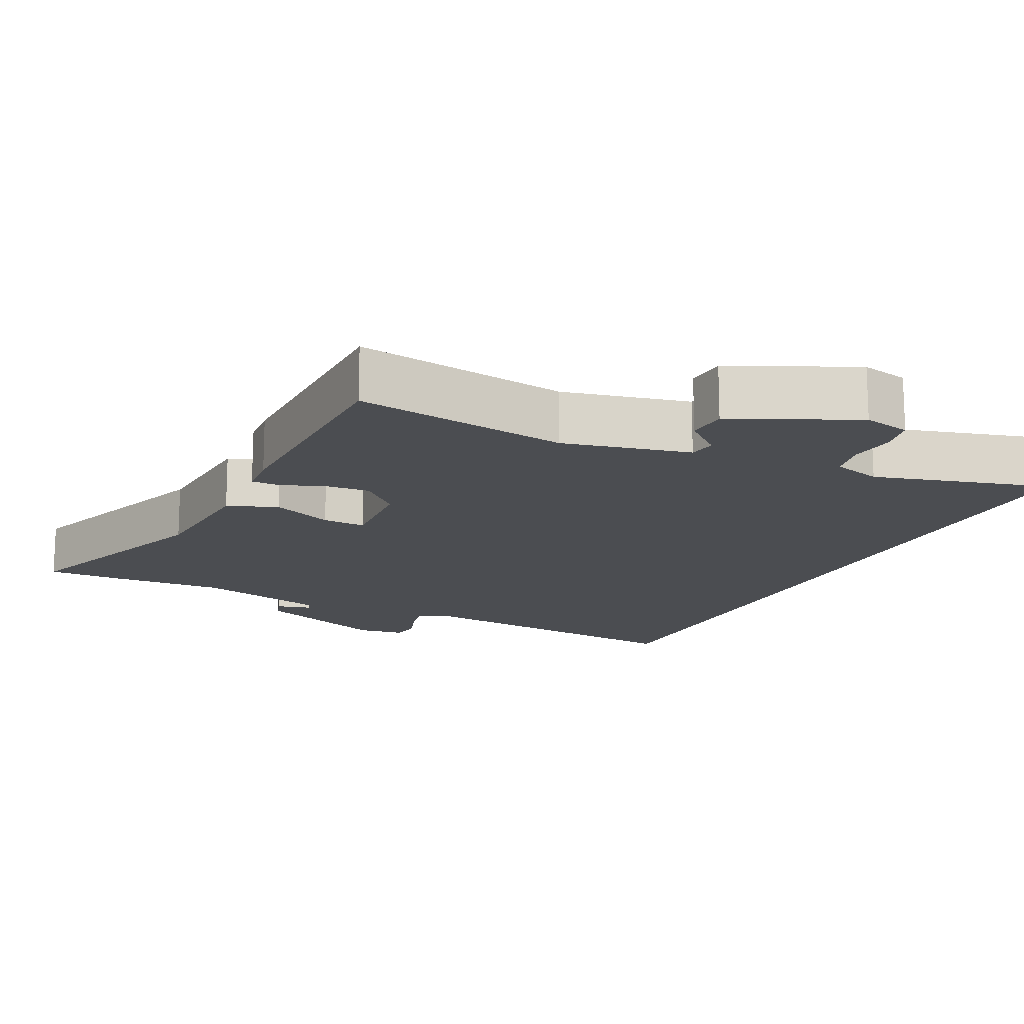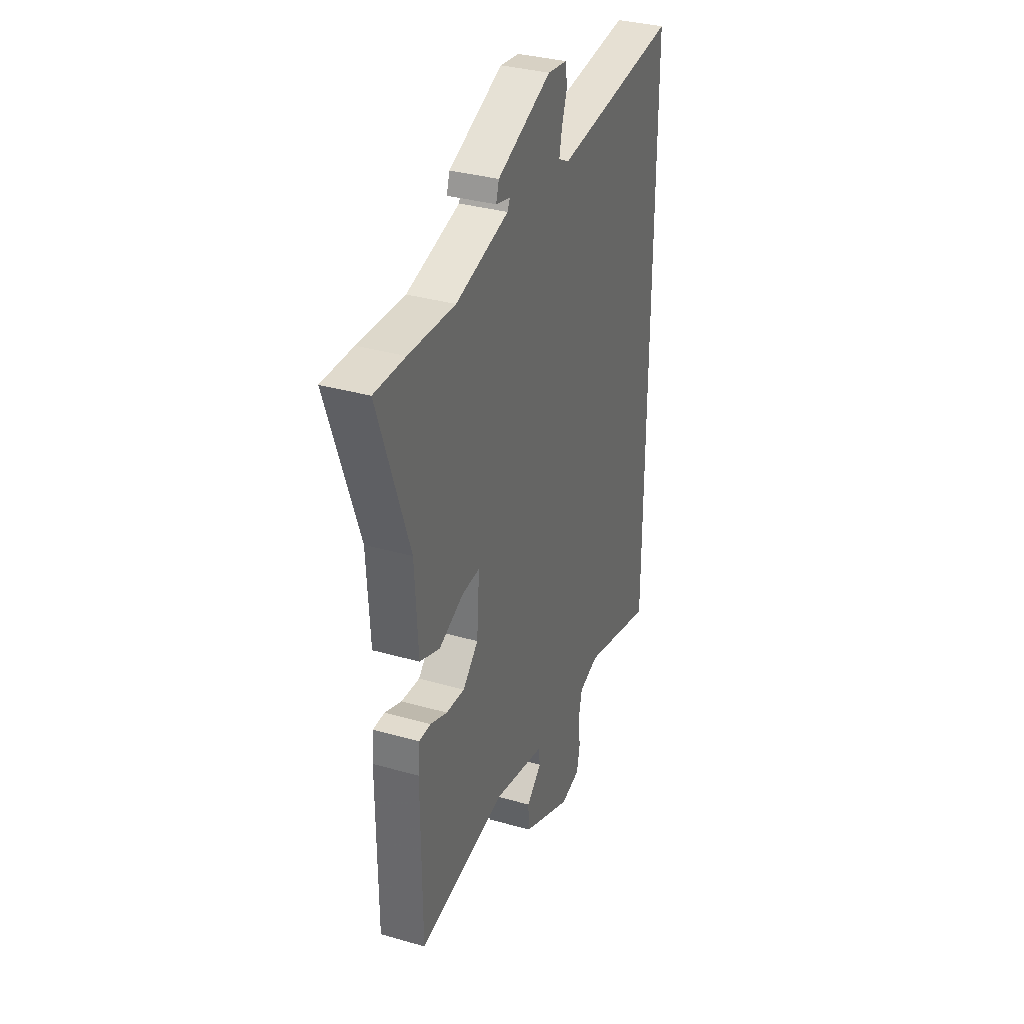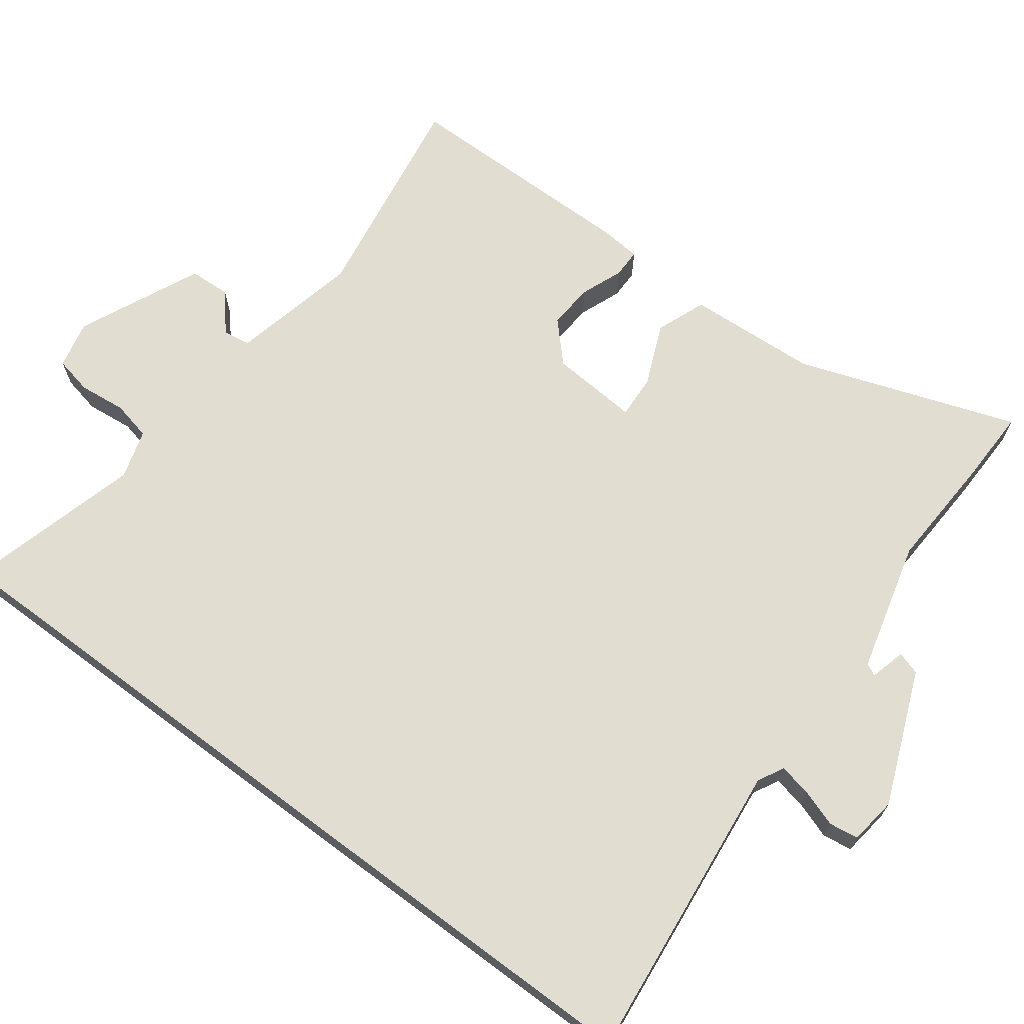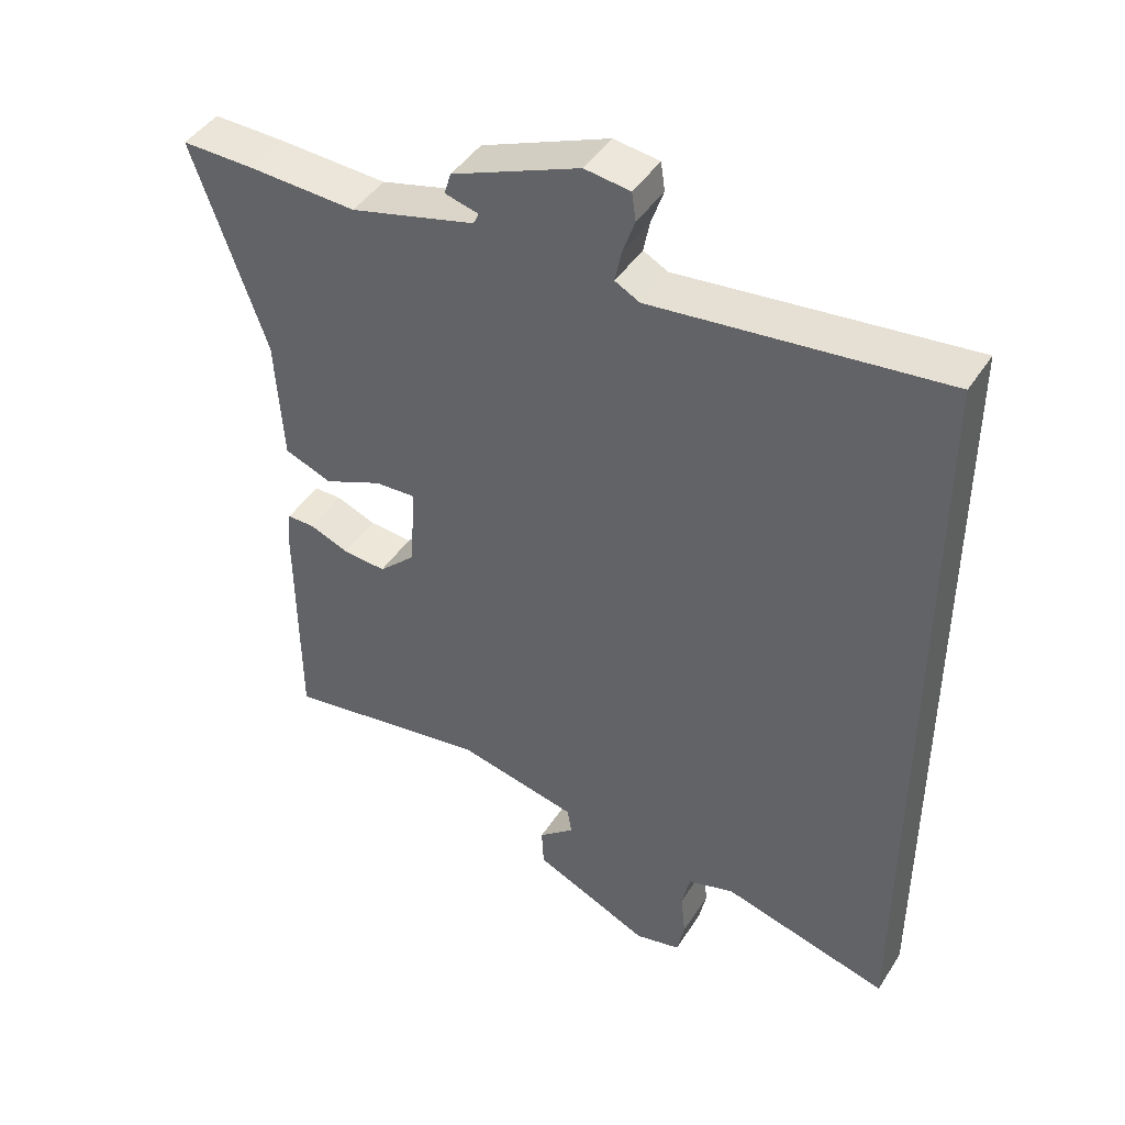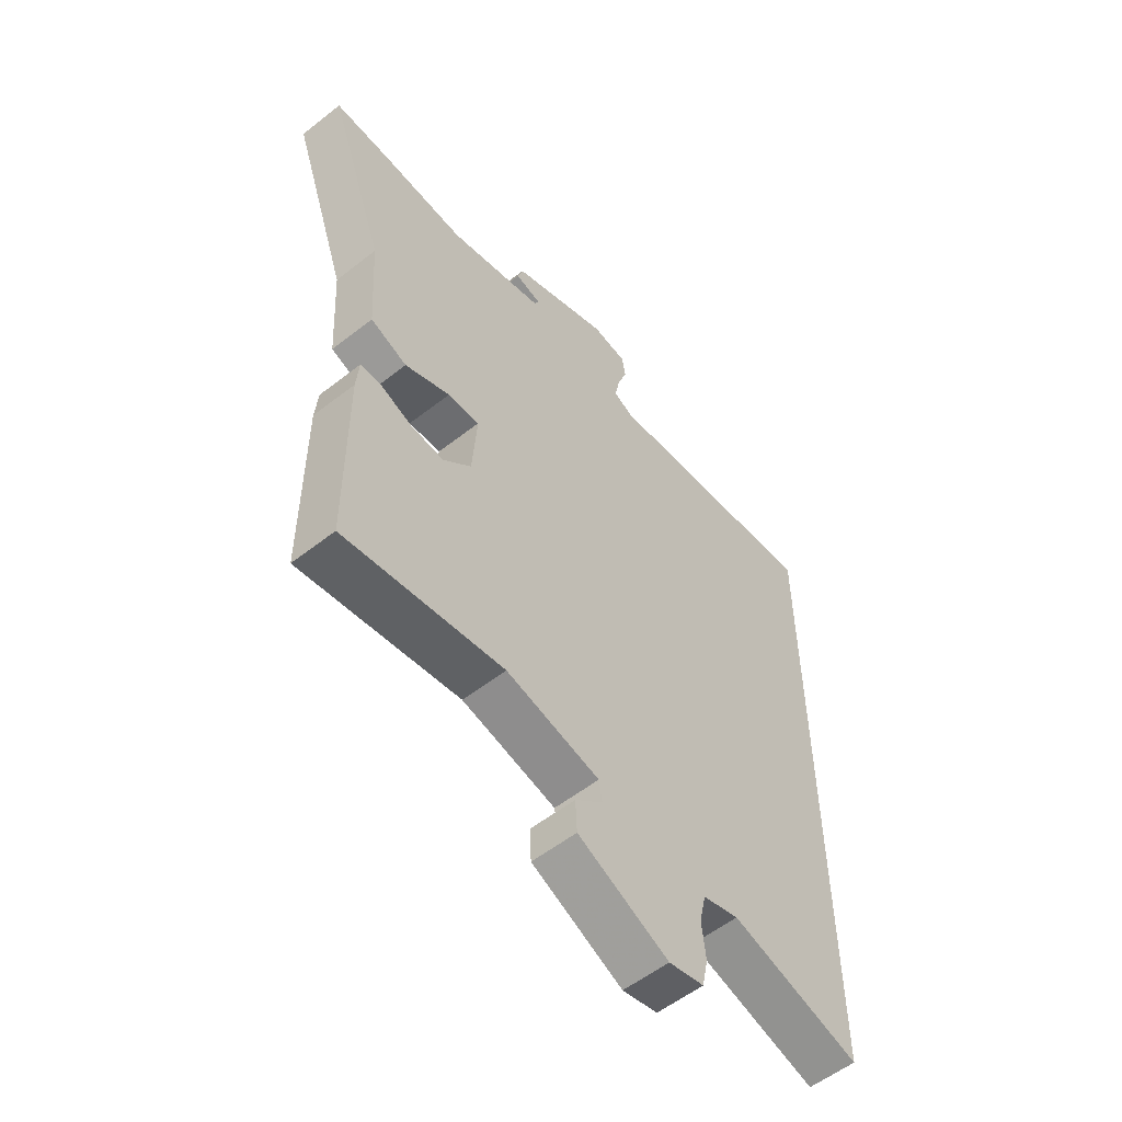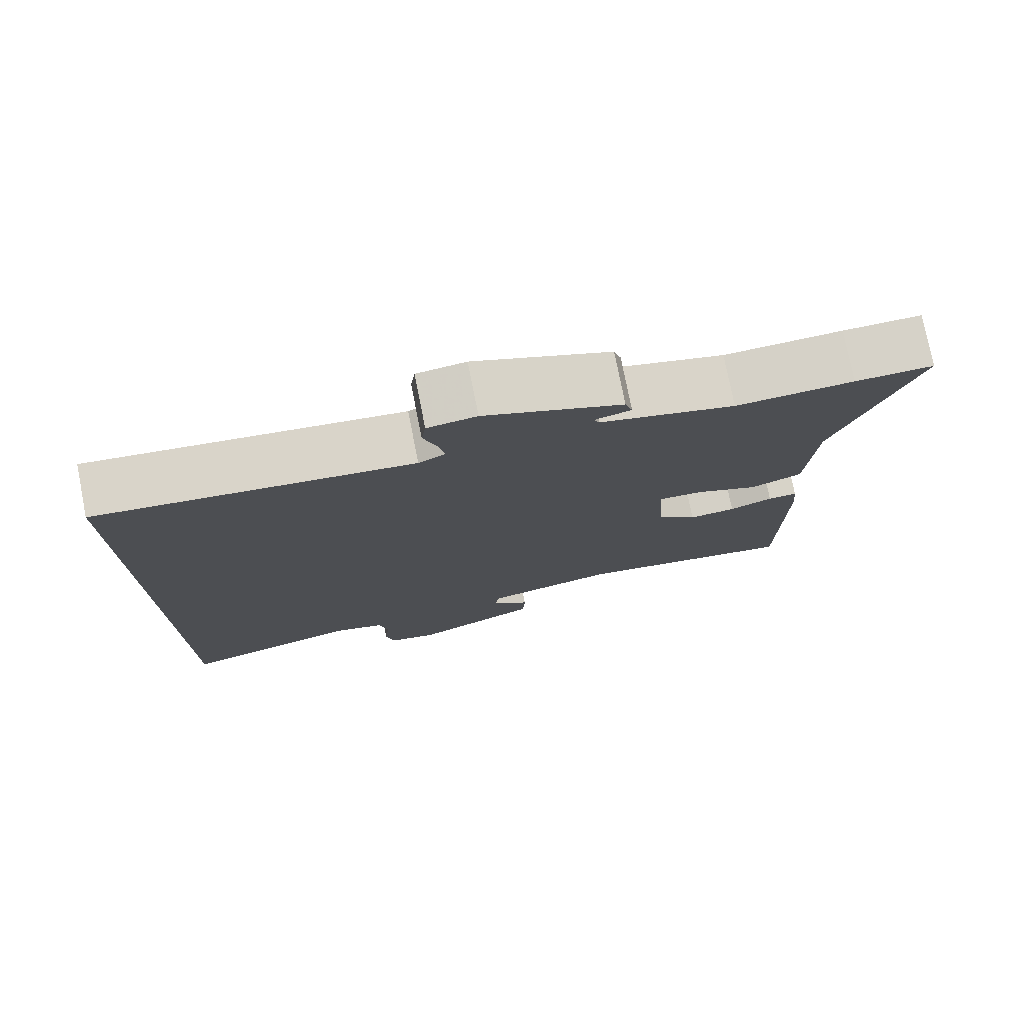
<metadata>
{"format":"obj","ext":"obj","renderer":"f3d","projection":"perspective","resolution":1024,"background":"white","views":[{"elev":-15.6,"azim":153.9,"up":"+Y"},{"elev":33.9,"azim":111.3,"up":"+Z"},{"elev":68.7,"azim":-53.3,"up":"+Y"},{"elev":44.2,"azim":-149.4,"up":"+Z"},{"elev":-56.1,"azim":129.4,"up":"+Z"},{"elev":76.8,"azim":-11.2,"up":"+Z"}]}
</metadata>
<code>
v 0.495 0.07 0.5
v 0.6 0.07 0.502
v 0.494 0.07 0.2
v 0.483 0.07 0.019
v 0.414 0.07 -0.008
v 0.329 0.07 0.028
v 0.269 0.07 0.031
v 0.278 0.07 -0.091
v 0.331 0.07 -0.141
v 0.394 0.07 -0.136
v 0.452 0.07 -0.113
v 0.492 0.07 -0.113
v 0.497 0.07 -0.171
v 0.495 0.07 -0.501
v 0.196 0.07 -0.454
v 0.02 0.07 -0.494
v 0.014 0.07 -0.532
v 0.066 0.07 -0.576
v 0.063 0.07 -0.633
v -0.107 0.07 -0.711
v -0.173 0.07 -0.696
v -0.184 0.07 -0.644
v -0.177 0.07 -0.579
v -0.189 0.07 -0.525
v -0.257 0.07 -0.505
v -0.5 0.07 -0.572
v -0.5 0.07 0.555
v -0.079 0.07 0.51
v -0.043 0.07 0.529
v -0.052 0.07 0.574
v -0.07 0.07 0.626
v -0.064 0.07 0.667
v 0.002 0.07 0.676
v 0.187 0.07 0.601
v 0.197 0.07 0.569
v 0.148 0.07 0.556
v 0.156 0.07 0.539
v 0.337 0.07 0.492
v 0.495 0 0.5
v 0.6 0 0.502
v 0.494 0 0.2
v 0.483 0 0.019
v 0.414 0 -0.008
v 0.329 0 0.028
v 0.269 0 0.031
v 0.278 0 -0.091
v 0.331 0 -0.141
v 0.394 0 -0.136
v 0.452 0 -0.113
v 0.492 0 -0.113
v 0.497 0 -0.171
v 0.495 0 -0.501
v 0.196 0 -0.454
v 0.02 0 -0.494
v 0.014 0 -0.532
v 0.066 0 -0.576
v 0.063 0 -0.633
v -0.107 0 -0.711
v -0.173 0 -0.696
v -0.184 0 -0.644
v -0.177 0 -0.579
v -0.189 0 -0.525
v -0.257 0 -0.505
v -0.5 0 -0.572
v -0.5 0 0.555
v -0.079 0 0.51
v -0.043 0 0.529
v -0.052 0 0.574
v -0.07 0 0.626
v -0.064 0 0.667
v 0.002 0 0.676
v 0.187 0 0.601
v 0.197 0 0.569
v 0.148 0 0.556
v 0.156 0 0.539
v 0.337 0 0.492
f 33 34 35 36
f 33 36 37
f 30 31 32 33
f 29 30 33 37
f 28 29 37 38
f 25 26 27 28
f 24 25 28 38
f 20 21 22 23
f 17 18 19 20
f 16 17 20 23
f 12 13 14 15
f 10 11 12 15
f 9 10 15 16
f 8 9 16 23
f 3 4 5 6
f 3 6 7
f 2 3 7
f 1 2 7
f 38 1 7
f 24 38 7
f 7 8 23 24
f 74 73 72 71
f 75 74 71
f 71 70 69 68
f 75 71 68 67
f 76 75 67 66
f 66 65 64 63
f 76 66 63 62
f 61 60 59 58
f 58 57 56 55
f 61 58 55 54
f 53 52 51 50
f 53 50 49 48
f 54 53 48 47
f 61 54 47 46
f 44 43 42 41
f 45 44 41
f 45 41 40
f 45 40 39
f 45 39 76
f 45 76 62
f 62 61 46 45
f 1 39 40 2
f 2 40 41 3
f 3 41 42 4
f 4 42 43 5
f 5 43 44 6
f 6 44 45 7
f 7 45 46 8
f 8 46 47 9
f 9 47 48 10
f 10 48 49 11
f 11 49 50 12
f 12 50 51 13
f 13 51 52 14
f 14 52 53 15
f 15 53 54 16
f 16 54 55 17
f 17 55 56 18
f 18 56 57 19
f 19 57 58 20
f 20 58 59 21
f 21 59 60 22
f 22 60 61 23
f 23 61 62 24
f 24 62 63 25
f 25 63 64 26
f 26 64 65 27
f 27 65 66 28
f 28 66 67 29
f 29 67 68 30
f 30 68 69 31
f 31 69 70 32
f 32 70 71 33
f 33 71 72 34
f 34 72 73 35
f 35 73 74 36
f 36 74 75 37
f 37 75 76 38
f 38 76 39 1

</code>
